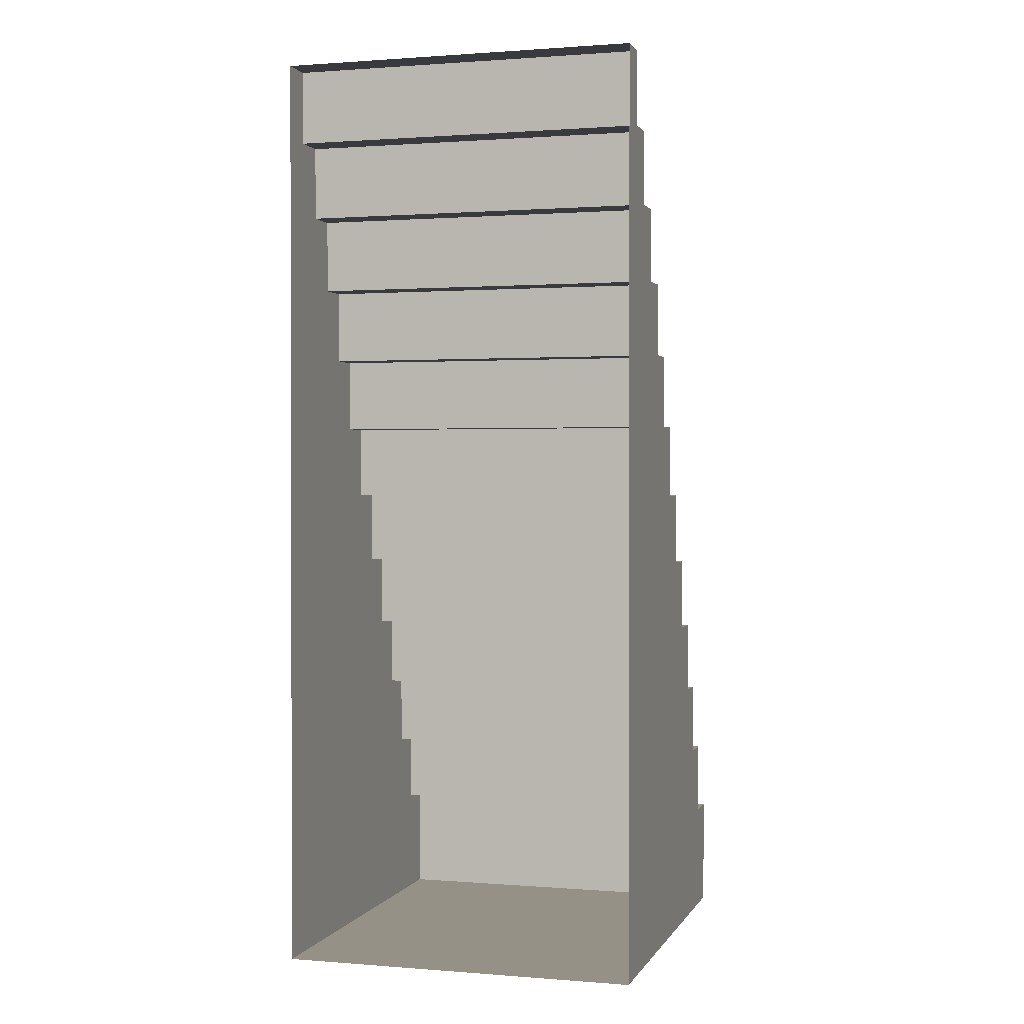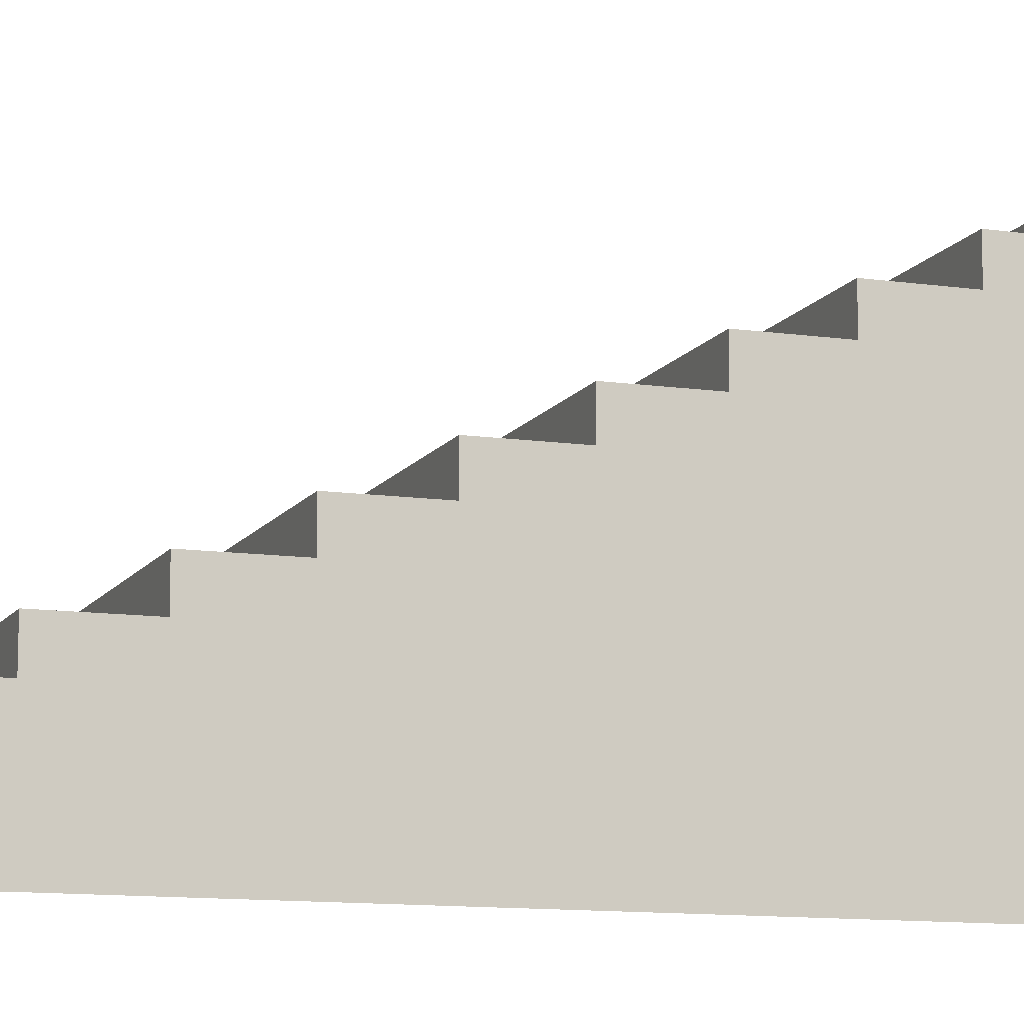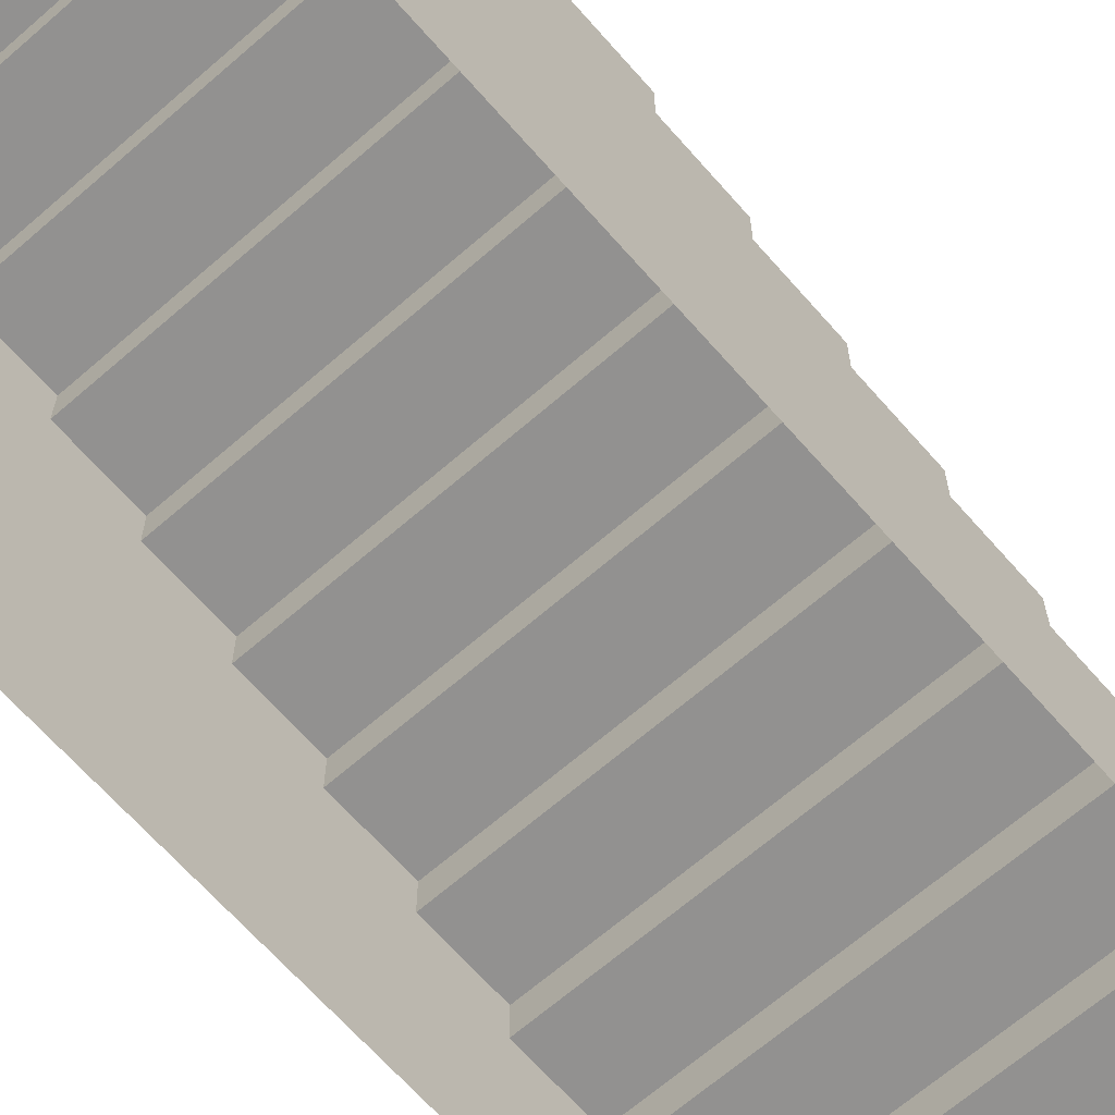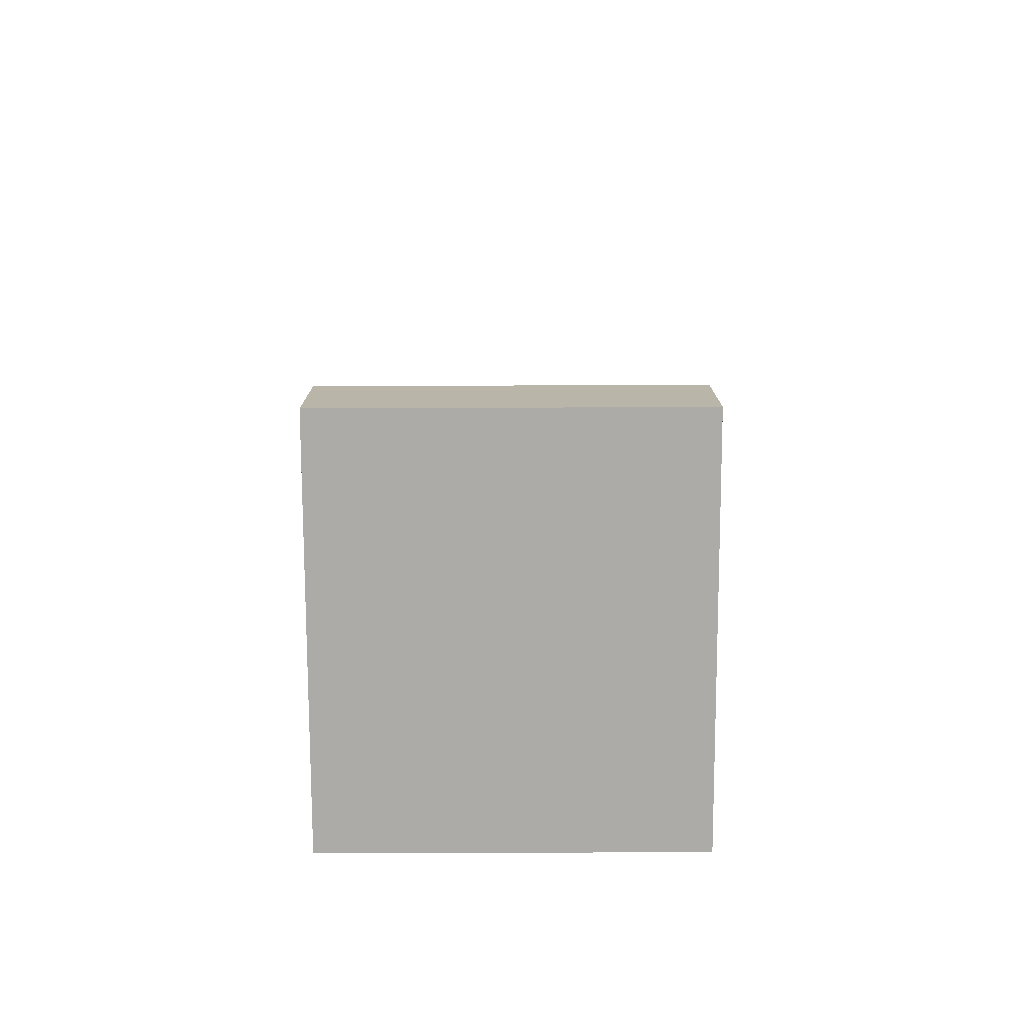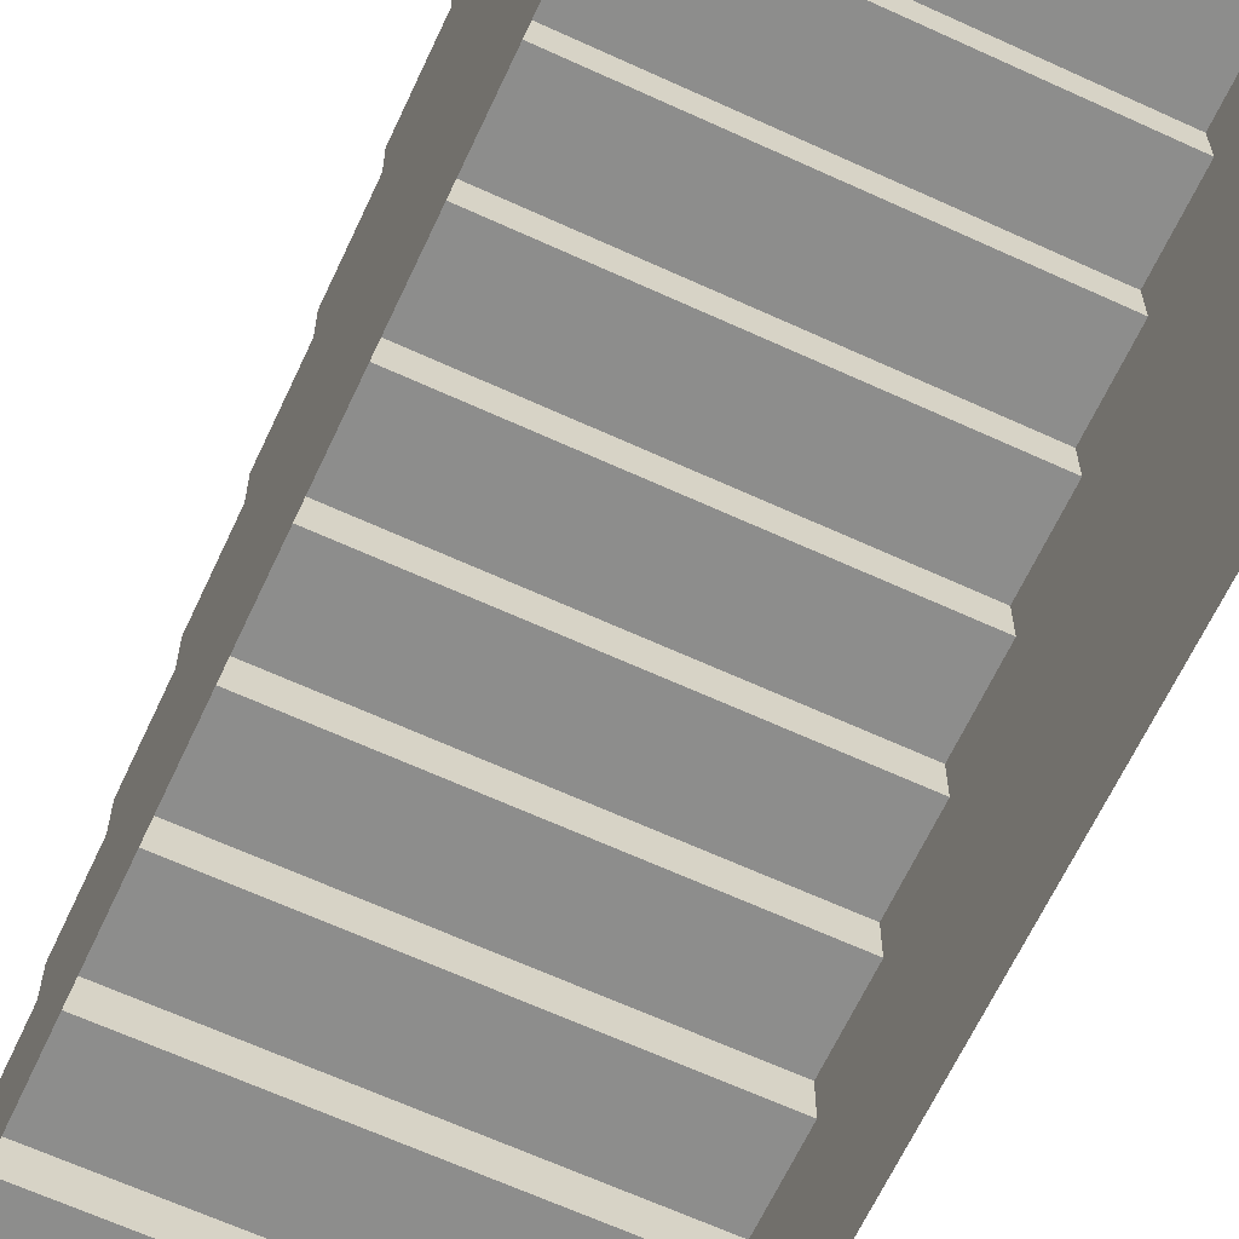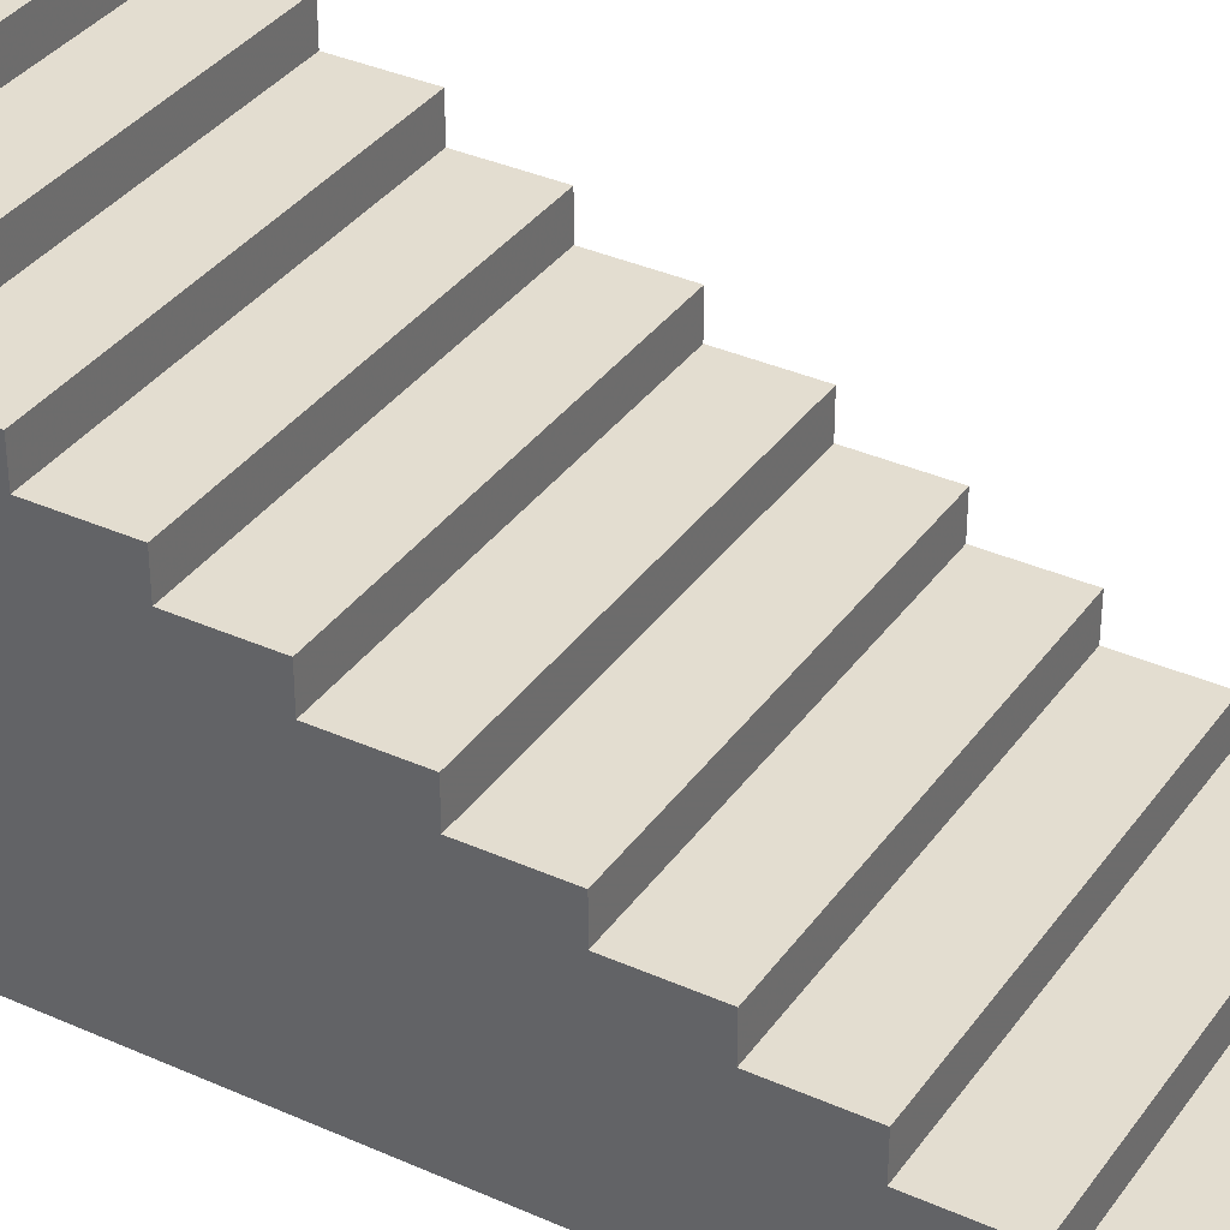
<metadata>
{"format":"obj","ext":"obj","renderer":"f3d","projection":"perspective","resolution":1024,"background":"white","views":[{"elev":0.9,"azim":16.3,"up":"+Z"},{"elev":-11.2,"azim":70.3,"up":"+Y"},{"elev":-66.1,"azim":-138.8,"up":"+Y"},{"elev":-76.4,"azim":-179.8,"up":"+Z"},{"elev":-64.5,"azim":155.1,"up":"+Y"},{"elev":35.5,"azim":-59.4,"up":"+Y"}]}
</metadata>
<code>
o Stairs2
v -1.25 0.2358 -0.5166
v -1.25 1.415 -3.099
v -1.25 2.358 -5.166
v -1.25 2.594 -5.682
v -1.25 -0 -6.457
v 1.25 0.2358 1e-06
v 1.25 0.4716 -0.5166
v 1.25 0.7075 -1.033
v 1.25 0.9433 -1.55
v 1.25 1.179 -2.066
v 1.25 1.415 -2.583
v 1.25 1.651 -3.099
v 1.25 1.887 -3.616
v 1.25 2.122 -4.133
v 1.25 2.358 -4.649
v 1.25 2.594 -5.166
v 1.25 2.83 -5.682
v 1.25 1e-06 -6.457
v 1.25 2.83 -6.457
v 1.25 0 0
v 1.25 0.2358 -0.5166
v 1.25 0.4716 -1.033
v 1.25 0.7075 -1.55
v 1.25 0.9433 -2.066
v 1.25 1.179 -2.583
v 1.25 1.415 -3.099
v 1.25 1.651 -3.616
v 1.25 1.887 -4.133
v 1.25 2.122 -4.649
v 1.25 2.358 -5.166
v 1.25 2.594 -5.682
v -1.25 -0 0
v -1.25 0.4716 -1.033
v -1.25 0.7075 -1.55
v -1.25 0.9433 -2.066
v -1.25 1.179 -2.583
v -1.25 1.651 -3.616
v -1.25 1.887 -4.133
v -1.25 2.122 -4.649
v -1.25 0.2358 0
v -1.25 0.4716 -0.5166
v -1.25 0.7075 -1.033
v -1.25 0.9433 -1.55
v -1.25 1.179 -2.066
v -1.25 1.415 -2.583
v -1.25 1.651 -3.099
v -1.25 1.887 -3.616
v -1.25 2.122 -4.133
v -1.25 2.358 -4.649
v -1.25 2.594 -5.166
v -1.25 2.83 -5.682
v -1.25 2.83 -6.457
v 1.25 0.2358 1e-06
v 1.25 0.2358 1e-06
v 1.25 0.2358 -0.5166
v 1.25 0.2358 -0.5166
v 1.25 0.4716 -0.5166
v 1.25 0.4716 -0.5166
v 1.25 0.4716 -1.033
v 1.25 0.4716 -1.033
v 1.25 0.7075 -1.033
v 1.25 0.7075 -1.033
v 1.25 0.7075 -1.55
v 1.25 0.7075 -1.55
v 1.25 0.9433 -1.55
v 1.25 0.9433 -1.55
v 1.25 0.9433 -2.066
v 1.25 0.9433 -2.066
v 1.25 1.179 -2.066
v 1.25 1.179 -2.066
v 1.25 1.179 -2.583
v 1.25 1.179 -2.583
v 1.25 1.415 -2.583
v 1.25 1.415 -2.583
v 1.25 1.415 -3.099
v 1.25 1.415 -3.099
v 1.25 1.651 -3.099
v 1.25 1.651 -3.099
v 1.25 1.651 -3.616
v 1.25 1.651 -3.616
v 1.25 1.887 -3.616
v 1.25 1.887 -3.616
v 1.25 1.887 -4.133
v 1.25 1.887 -4.133
v 1.25 2.122 -4.133
v 1.25 2.122 -4.133
v 1.25 2.122 -4.649
v 1.25 2.122 -4.649
v 1.25 2.358 -4.649
v 1.25 2.358 -4.649
v 1.25 2.358 -5.166
v 1.25 2.358 -5.166
v 1.25 2.594 -5.166
v 1.25 2.594 -5.166
v 1.25 2.594 -5.682
v 1.25 2.594 -5.682
v -1.25 0.2358 -0.5166
v -1.25 0.2358 -0.5166
v -1.25 0.4716 -0.5166
v -1.25 0.4716 -0.5166
v -1.25 1.415 -3.099
v -1.25 1.415 -3.099
v -1.25 1.651 -3.099
v -1.25 1.651 -3.099
v -1.25 2.358 -5.166
v -1.25 2.358 -5.166
v -1.25 2.594 -5.166
v -1.25 2.594 -5.166
v -1.25 2.594 -5.682
v -1.25 2.594 -5.682
v -1.25 2.83 -5.682
v -1.25 2.83 -5.682
v -1.25 0.2358 0
v -1.25 0.2358 0
v -1.25 0.7075 -1.033
v -1.25 0.7075 -1.033
v -1.25 0.9433 -1.55
v -1.25 0.9433 -1.55
v -1.25 1.179 -2.066
v -1.25 1.179 -2.066
v -1.25 1.415 -2.583
v -1.25 1.415 -2.583
v -1.25 1.887 -3.616
v -1.25 1.887 -3.616
v -1.25 2.122 -4.133
v -1.25 2.122 -4.133
v -1.25 2.358 -4.649
v -1.25 2.358 -4.649
v 1.25 2.83 -5.682
v 1.25 2.83 -5.682
v 1.25 2.83 -6.457
v 1.25 2.83 -6.457
v -1.25 2.83 -6.457
v -1.25 2.83 -6.457
v -1.25 0.4716 -1.033
v -1.25 0.4716 -1.033
v -1.25 0.7075 -1.55
v -1.25 0.7075 -1.55
v -1.25 0.9433 -2.066
v -1.25 0.9433 -2.066
v -1.25 1.179 -2.583
v -1.25 1.179 -2.583
v -1.25 1.651 -3.616
v -1.25 1.651 -3.616
v -1.25 1.887 -4.133
v -1.25 1.887 -4.133
v -1.25 2.122 -4.649
v -1.25 2.122 -4.649
v -1.25 -0 -6.457
v 1.25 1e-06 -6.457
v -1.25 -0 0
v 1.25 0 0
f 150 21 6
f 150 22 7
f 150 23 8
f 150 24 9
f 150 25 10
f 150 26 11
f 150 27 12
f 150 28 13
f 150 29 14
f 150 30 15
f 150 31 16
f 32 20 53
f 41 1 55
f 42 135 59
f 43 137 63
f 44 139 67
f 45 141 71
f 46 2 75
f 47 143 79
f 48 145 83
f 49 147 87
f 50 3 91
f 4 95 17
f 5 151 113
f 99 33 5
f 115 34 5
f 117 35 5
f 119 36 5
f 121 101 5
f 103 37 5
f 123 38 5
f 125 39 5
f 127 105 5
f 107 109 5
f 111 133 5
f 56 98 114
f 60 136 100
f 64 138 116
f 68 140 118
f 72 142 120
f 76 102 122
f 80 144 104
f 146 124 82
f 88 148 126
f 92 106 128
f 110 108 94
f 52 112 129
f 149 134 131
f 130 31 150
f 152 150 6
f 21 150 7
f 22 150 8
f 23 150 9
f 24 150 10
f 25 150 11
f 26 150 12
f 27 150 13
f 28 150 14
f 29 150 15
f 30 150 16
f 40 32 53
f 57 41 55
f 61 42 59
f 65 43 63
f 69 44 67
f 73 45 71
f 77 46 75
f 81 47 79
f 85 48 83
f 89 49 87
f 93 50 91
f 51 4 17
f 97 5 113
f 97 99 5
f 33 115 5
f 34 117 5
f 35 119 5
f 36 121 5
f 101 103 5
f 37 123 5
f 38 125 5
f 39 127 5
f 105 107 5
f 109 111 5
f 54 56 114
f 58 60 100
f 62 64 116
f 66 68 118
f 70 72 120
f 74 76 122
f 78 80 104
f 84 146 82
f 86 88 126
f 90 92 128
f 96 110 94
f 19 52 129
f 18 149 131
f 132 130 150

</code>
